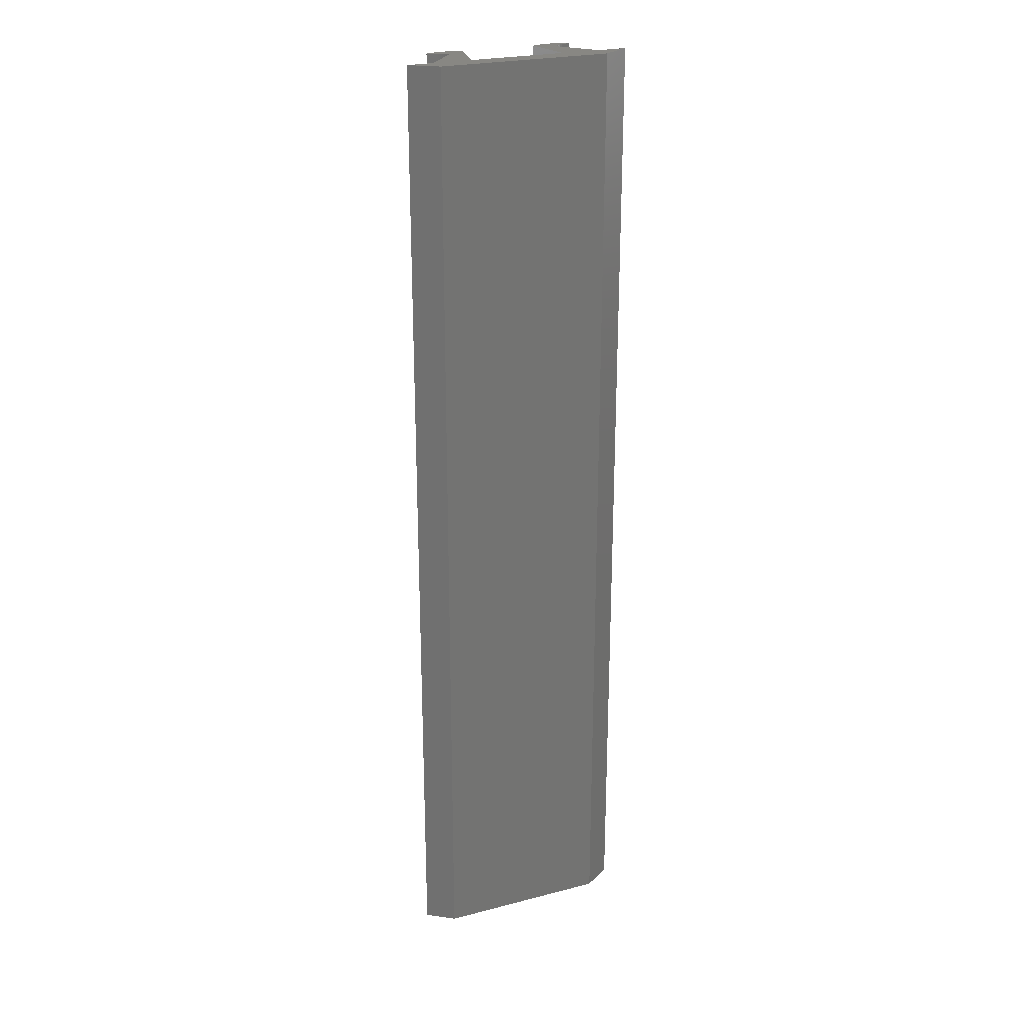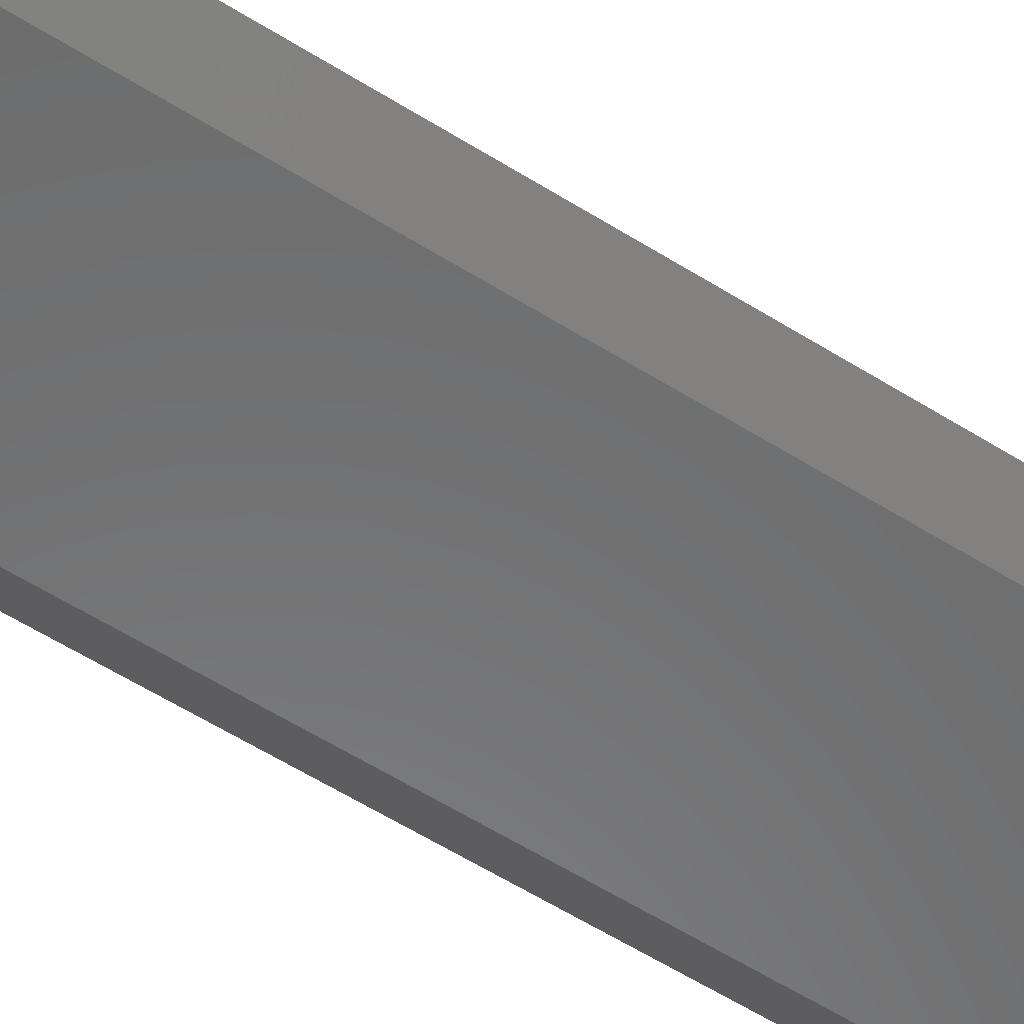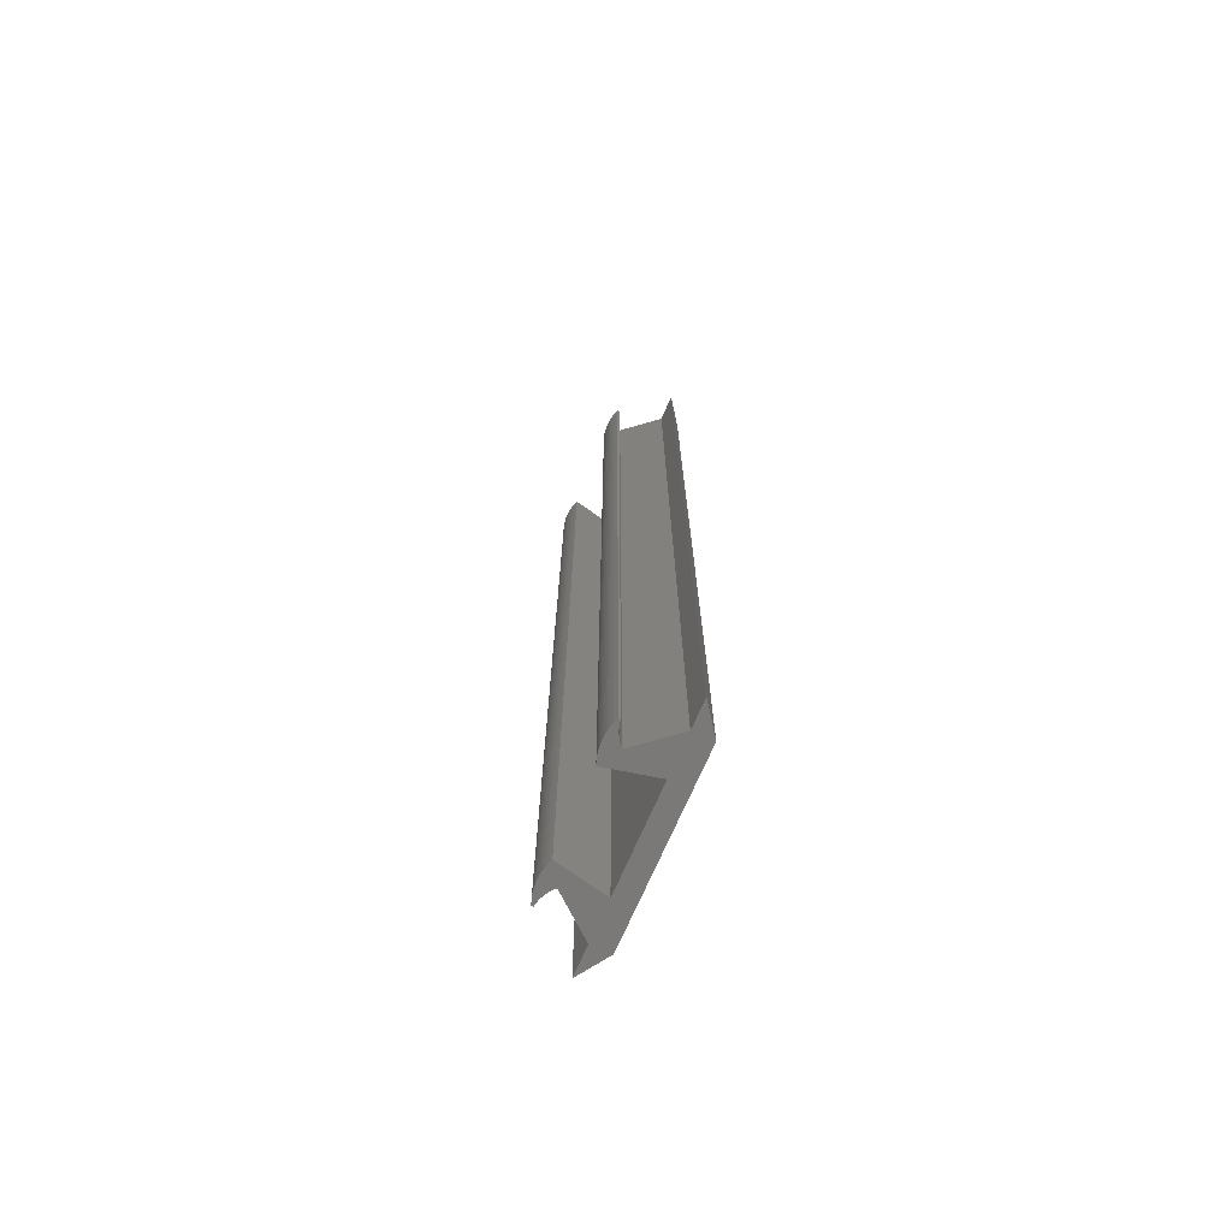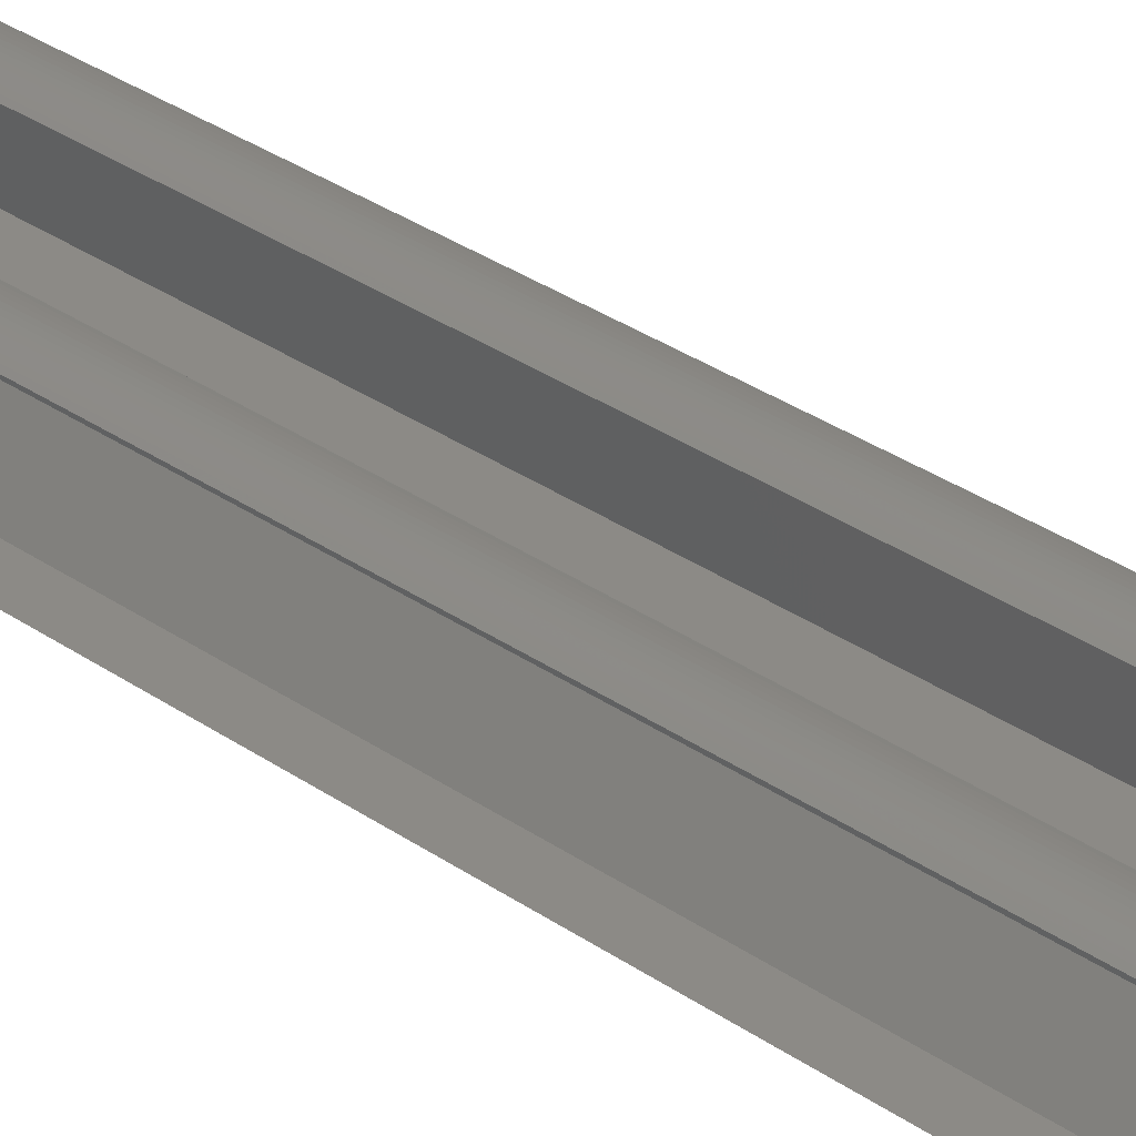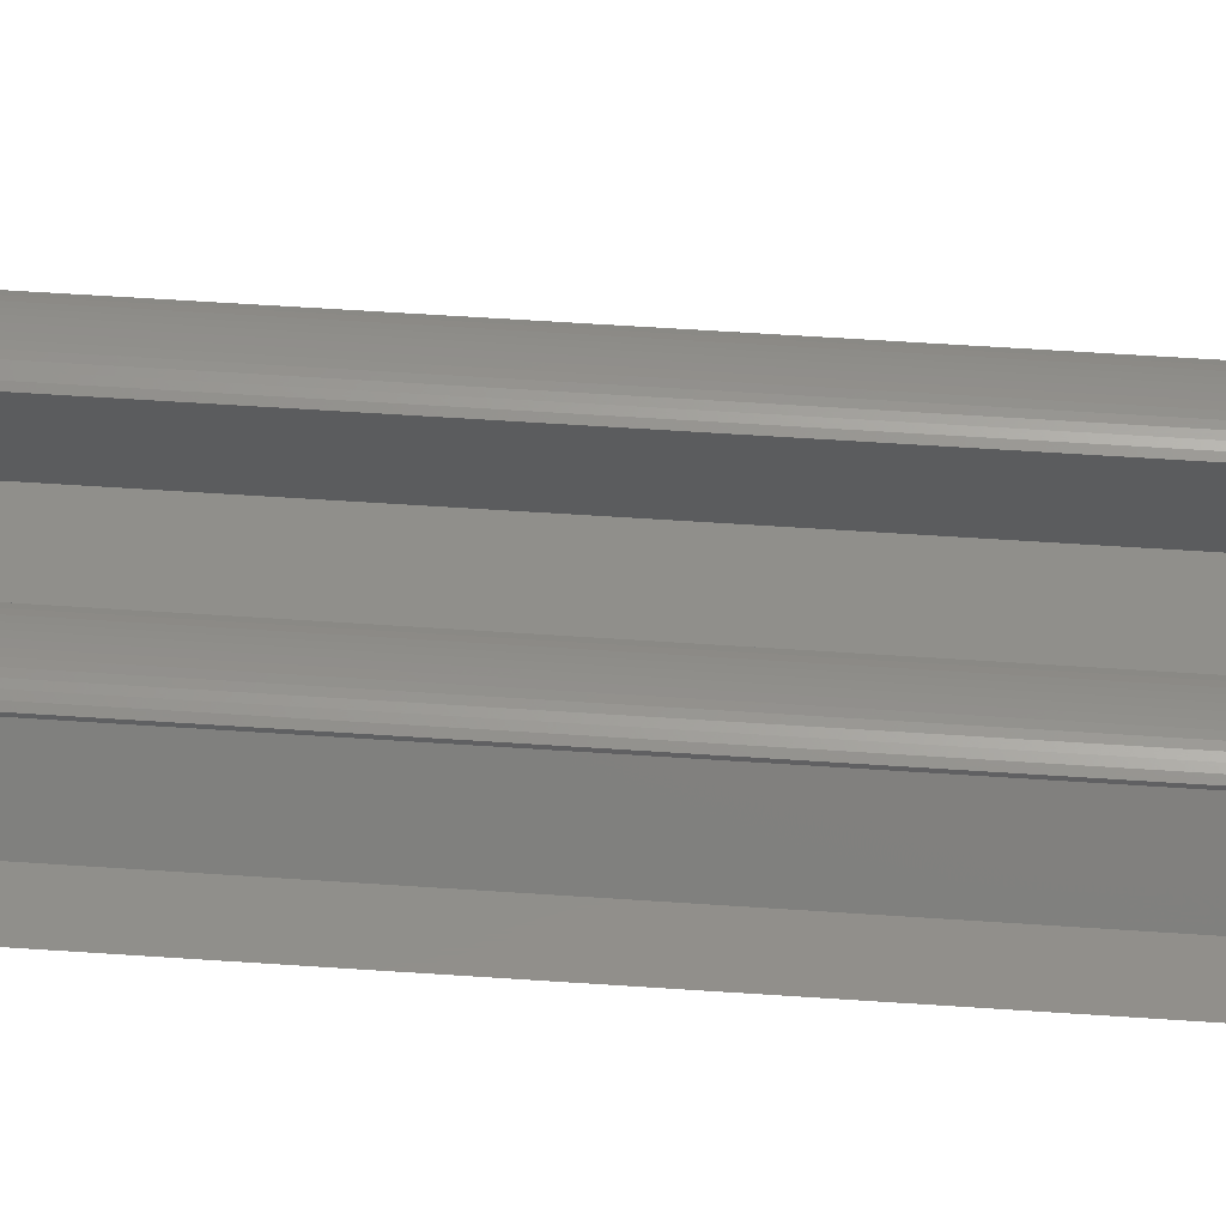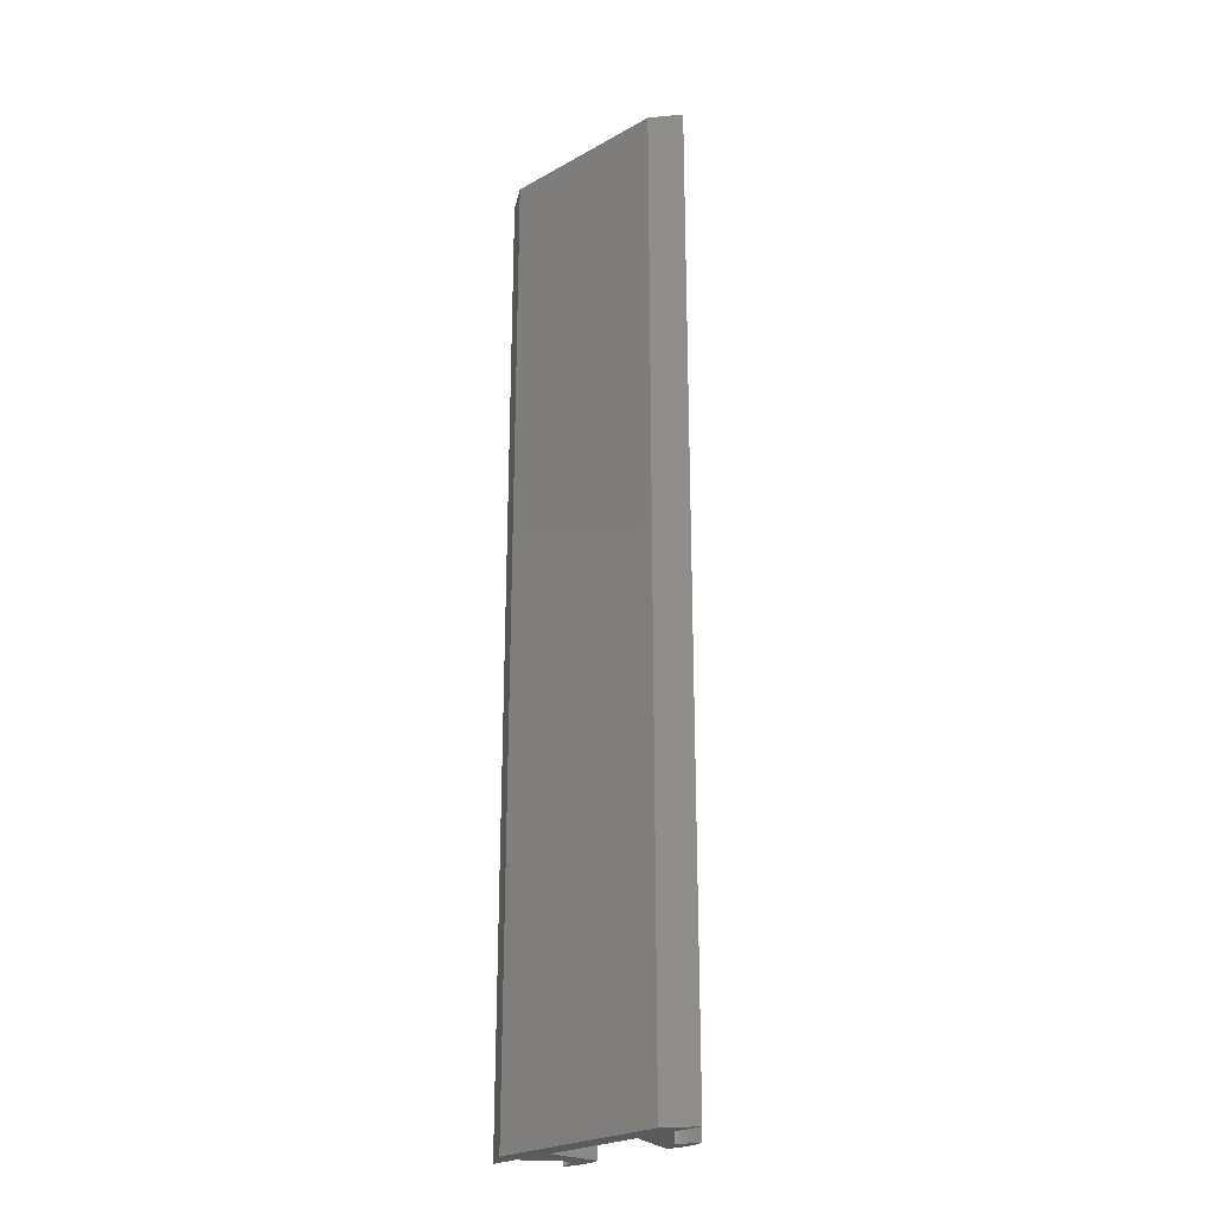
<metadata>
{"format":"stl","ext":"stl","renderer":"f3d","projection":"perspective","resolution":1024,"background":"white","views":[{"elev":24.5,"azim":157.0,"up":"+Y"},{"elev":-57.1,"azim":-123.4,"up":"+Z"},{"elev":-72.4,"azim":66.4,"up":"+Y"},{"elev":32.0,"azim":134.4,"up":"+Z"},{"elev":49.0,"azim":-85.5,"up":"+Z"},{"elev":-25.3,"azim":-138.1,"up":"+Y"}]}
</metadata>
<code>
# stl→obj: 121 verts, 238 faces
v -49.54 85.43 3.5
v -49 34.63 1
v -49.54 34.63 3.5
v -49 85.43 1
v -48.52 85.43 2.967
v -48.44 34.63 3.031
v -48.52 34.63 2.967
v -48.44 85.43 3.031
v -48.73 34.63 3.694
v -48.9 85.43 3.678
v -48.9 34.63 3.678
v -48.73 85.43 3.694
v -49.06 34.63 3.649
v -49.23 85.43 3.61
v -49.23 34.63 3.61
v -49.06 85.43 3.649
v -47.95 85.43 3.314
v -47.86 34.63 3.344
v -47.95 34.63 3.314
v -47.86 85.43 3.344
v -48.21 85.43 3.194
v -48.13 34.63 3.239
v -48.21 34.63 3.194
v -48.13 85.43 3.239
v -47.77 34.63 3.368
v -47.77 85.43 3.368
v -48.29 85.43 3.145
v -48.29 34.63 3.145
v -47.74 34.63 3.561
v -47.9 85.43 3.61
v -47.9 34.63 3.61
v -47.74 85.43 3.561
v -48.4 34.63 3.694
v -48.56 85.43 3.7
v -48.56 34.63 3.7
v -48.4 85.43 3.694
v -48.06 34.63 3.649
v -48.23 85.43 3.678
v -48.23 34.63 3.678
v -48.06 85.43 3.649
v -47.68 85.43 3.387
v -47.58 34.63 3.4
v -47.68 34.63 3.387
v -47.58 85.43 3.4
v -48.37 34.63 3.09
v -48.37 85.43 3.09
v -47.58 85.43 3.5
v -47.58 34.63 3.5
v -49.39 34.63 3.561
v -49.39 85.43 3.561
v -48.04 34.63 3.279
v -48.04 85.43 3.279
v -54.77 34.63 3.678
v -54.94 85.43 3.649
v -54.94 34.63 3.649
v -54.77 85.43 3.678
v -53.46 34.63 3.5
v -53.61 85.43 3.561
v -53.61 34.63 3.561
v -53.46 85.43 3.5
v -55.42 85.43 3.5
v -55.42 34.63 3.4
v -55.42 34.63 3.5
v -55.42 85.43 3.4
v -55.33 34.63 3.387
v -55.33 85.43 3.387
v -55.23 34.63 3.368
v -55.23 85.43 3.368
v -55.14 34.63 3.344
v -55.14 85.43 3.344
v -53.77 85.43 3.61
v -53.77 34.63 3.61
v -54.61 34.63 3.694
v -54.61 85.43 3.694
v -55.1 85.43 3.61
v -55.1 34.63 3.61
v -55.26 34.63 3.561
v -55.26 85.43 3.561
v -54 34.63 1
v -54 85.43 1
v -53.94 85.43 3.649
v -53.94 34.63 3.649
v -54.1 34.63 3.678
v -54.27 85.43 3.694
v -54.27 34.63 3.694
v -54.1 85.43 3.678
v -54.44 85.43 3.7
v -54.44 34.63 3.7
v -47 34.63 1
v -45.63 34.63 1
v -48.58 34.63 2.9
v -56 34.63 1
v -54.42 34.63 2.9
v -54.49 34.63 2.967
v -54.56 34.63 3.031
v -54.63 34.63 3.09
v -54.71 34.63 3.145
v -54.79 34.63 3.194
v -54.88 34.63 3.239
v -54.96 34.63 3.279
v -55.05 34.63 3.314
v -51.5 34.63 0
v -47 34.63 0
v -56 34.63 0
v -57.5 34.63 1
v -56 85.43 1.084e-10
v -47 85.43 1.084e-10
v -48.58 85.43 2.9
v -54.79 85.43 3.194
v -54.71 85.43 3.145
v -54.63 85.43 3.09
v -54.96 85.43 3.279
v -54.88 85.43 3.239
v -54.42 85.43 2.9
v -56 85.43 1
v -54.56 85.43 3.031
v -54.49 85.43 2.967
v -55.05 85.43 3.314
v -47 85.43 1
v -57.5 85.43 1
v -45.63 85.43 1
f 1 2 3
f 2 1 4
f 5 6 7
f 6 5 8
f 9 10 11
f 10 9 12
f 13 14 15
f 14 13 16
f 17 18 19
f 18 17 20
f 21 22 23
f 22 21 24
f 20 25 18
f 25 20 26
f 27 23 28
f 23 27 21
f 29 30 31
f 30 29 32
f 33 34 35
f 34 33 36
f 35 12 9
f 12 35 34
f 37 38 39
f 38 37 40
f 41 42 43
f 42 41 44
f 8 45 6
f 45 8 46
f 42 47 48
f 47 42 44
f 49 1 3
f 1 49 50
f 24 51 22
f 51 24 52
f 26 43 25
f 43 26 41
f 11 16 13
f 16 11 10
f 52 19 51
f 19 52 17
f 31 40 37
f 40 31 30
f 46 28 45
f 28 46 27
f 39 36 33
f 36 39 38
f 48 32 29
f 32 48 47
f 15 50 49
f 50 15 14
f 53 54 55
f 54 53 56
f 57 58 59
f 58 57 60
f 61 62 63
f 62 61 64
f 64 65 62
f 65 64 66
f 66 67 65
f 67 66 68
f 68 69 67
f 69 68 70
f 59 71 72
f 71 59 58
f 73 56 53
f 56 73 74
f 55 75 76
f 75 55 54
f 77 61 63
f 61 77 78
f 79 60 57
f 60 79 80
f 72 81 82
f 81 72 71
f 83 84 85
f 84 83 86
f 85 87 88
f 87 85 84
f 76 78 77
f 78 76 75
f 88 74 73
f 74 88 87
f 89 79 90
f 79 89 2
f 2 89 91
f 2 91 3
f 3 91 7
f 3 7 6
f 3 6 45
f 3 45 28
f 3 28 23
f 3 23 22
f 3 22 51
f 3 51 19
f 3 19 18
f 3 18 25
f 3 25 43
f 3 43 42
f 3 42 48
f 3 48 29
f 3 29 49
f 49 29 31
f 49 31 15
f 15 31 13
f 13 31 37
f 13 37 11
f 11 37 39
f 11 39 33
f 11 33 9
f 9 33 35
f 57 92 79
f 92 57 93
f 93 57 94
f 94 57 95
f 95 57 96
f 96 57 97
f 97 57 98
f 98 57 99
f 99 57 100
f 100 57 101
f 101 57 69
f 69 57 67
f 67 57 65
f 65 57 62
f 62 57 63
f 63 57 77
f 77 57 59
f 77 59 72
f 77 72 76
f 76 72 82
f 76 82 55
f 55 82 83
f 55 83 53
f 53 83 73
f 73 83 85
f 73 85 88
f 90 102 103
f 102 90 104
f 104 90 105
f 105 90 79
f 105 79 92
f 82 86 83
f 86 82 81
f 106 102 104
f 102 106 107
f 102 107 103
f 91 5 7
f 5 91 108
f 109 97 98
f 97 109 110
f 110 96 97
f 96 110 111
f 112 99 100
f 99 112 113
f 114 92 93
f 92 114 115
f 2 80 79
f 80 2 4
f 116 94 95
f 94 116 117
f 94 114 93
f 114 94 117
f 118 100 101
f 100 118 112
f 113 98 99
f 98 113 109
f 111 95 96
f 95 111 116
f 119 91 89
f 91 119 108
f 70 101 69
f 101 70 118
f 120 104 105
f 104 120 106
f 107 90 103
f 90 107 121
f 92 120 105
f 120 92 115
f 90 119 89
f 119 90 121
f 114 80 115
f 80 114 60
f 60 114 117
f 60 117 116
f 60 116 111
f 60 111 110
f 60 110 109
f 60 109 113
f 60 113 112
f 60 112 118
f 60 118 70
f 60 70 68
f 60 68 66
f 60 66 64
f 60 64 61
f 60 61 78
f 60 78 58
f 58 78 71
f 71 78 75
f 71 75 81
f 81 75 54
f 81 54 86
f 86 54 56
f 86 56 74
f 86 74 84
f 84 74 87
f 120 107 106
f 107 120 121
f 121 120 115
f 121 115 80
f 121 80 4
f 121 4 119
f 119 4 1
f 119 1 108
f 108 1 5
f 5 1 8
f 8 1 46
f 46 1 27
f 27 1 21
f 21 1 24
f 24 1 52
f 52 1 17
f 17 1 20
f 20 1 26
f 26 1 41
f 41 1 44
f 44 1 47
f 47 1 32
f 32 1 50
f 32 50 30
f 30 50 14
f 30 14 16
f 30 16 40
f 40 16 10
f 40 10 38
f 38 10 36
f 36 10 12
f 36 12 34

</code>
